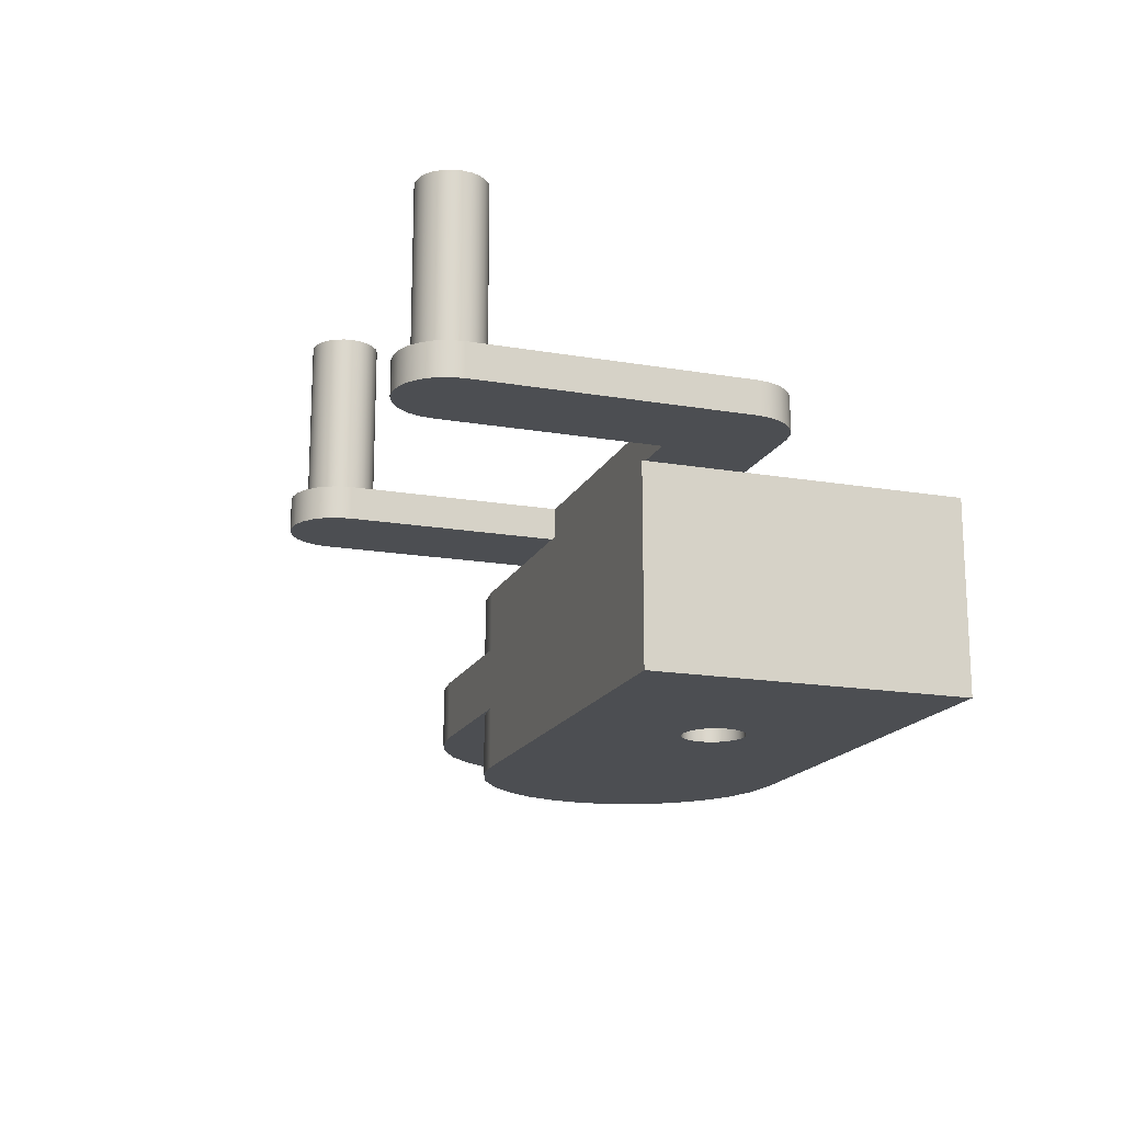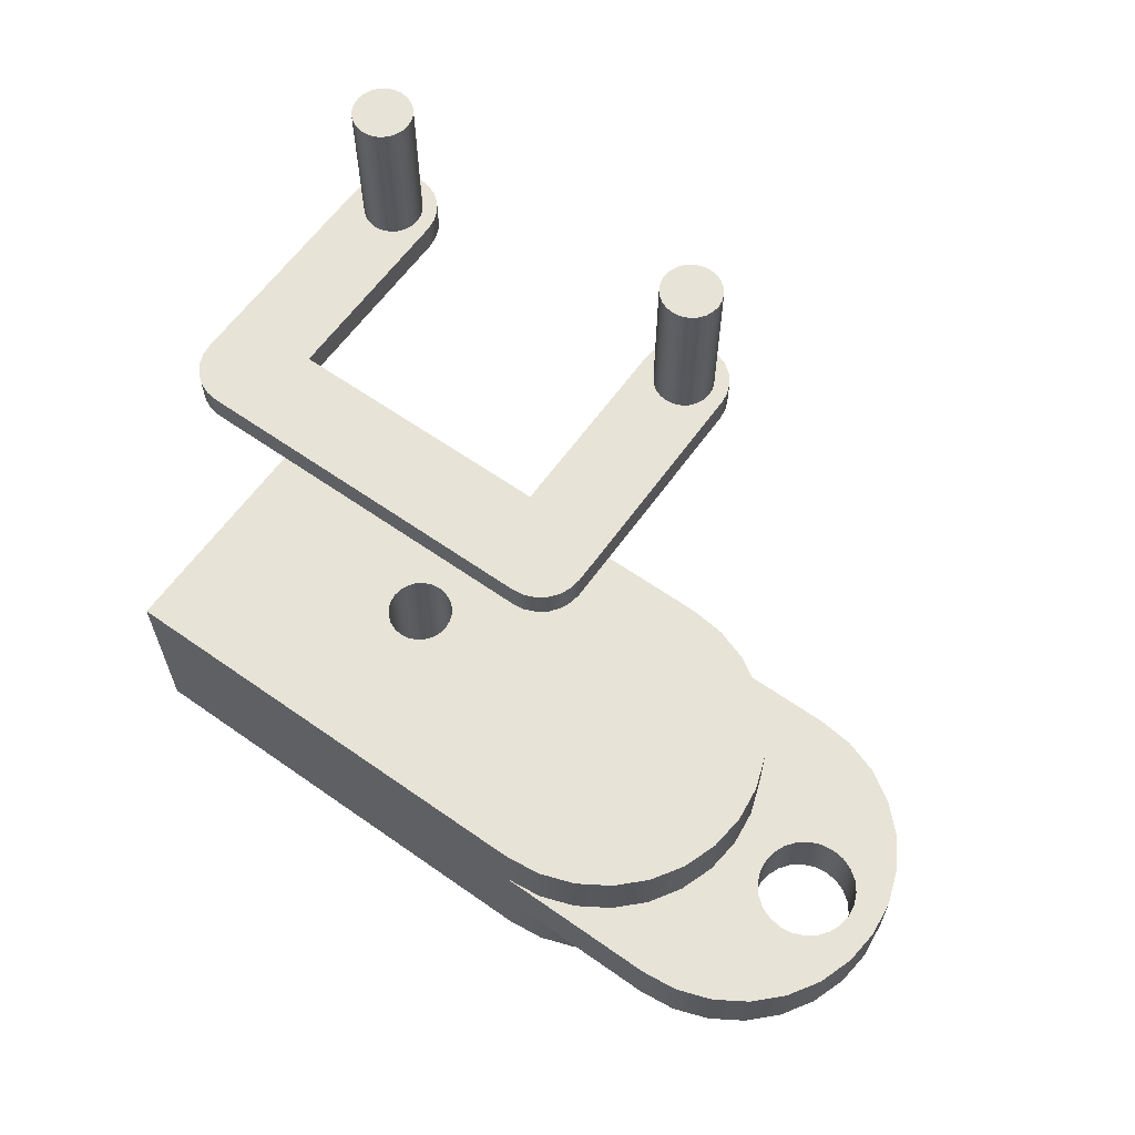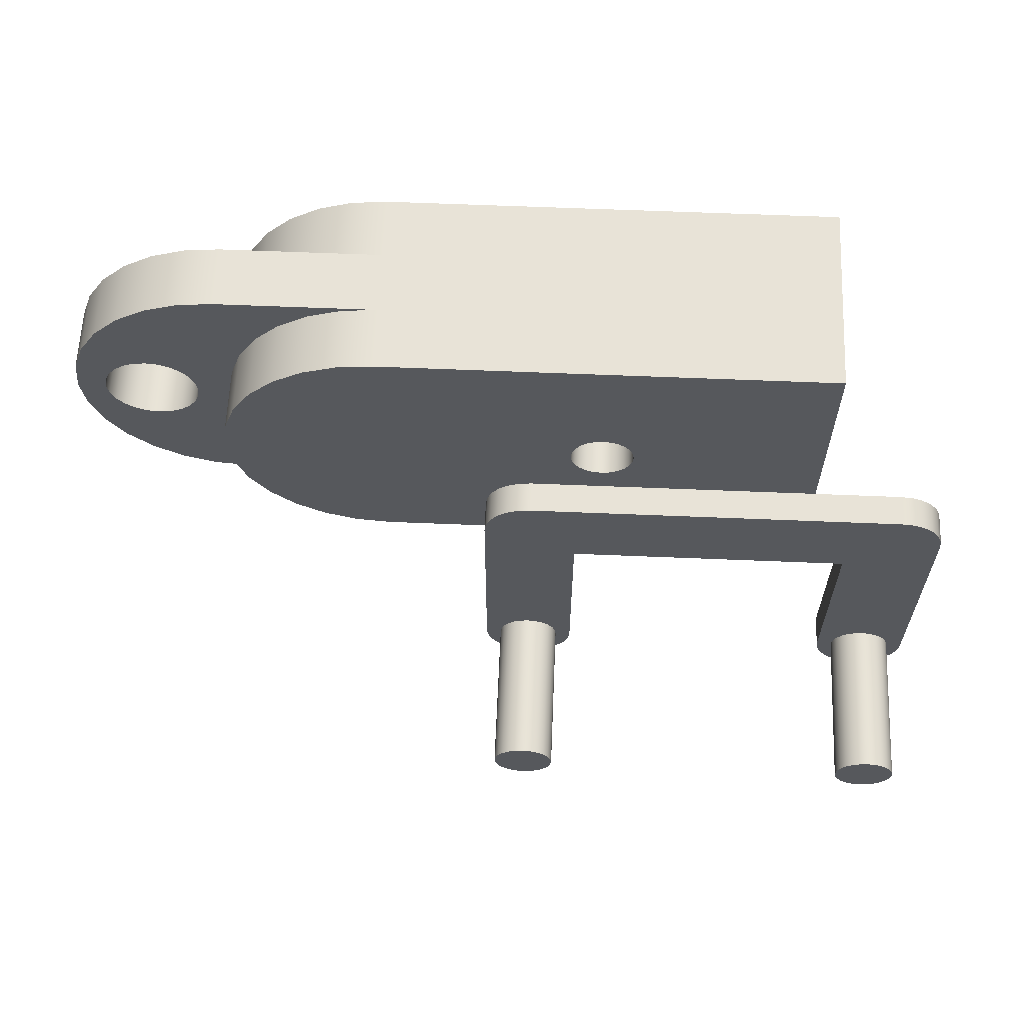
<metadata>
{"format":"obj","ext":"obj","renderer":"f3d","projection":"perspective","resolution":1024,"background":"white","views":[{"elev":-16.9,"azim":-109.1,"up":"+Y"},{"elev":62.2,"azim":35.5,"up":"+Y"},{"elev":62.3,"azim":-177.6,"up":"+Z"}]}
</metadata>
<code>
g Body1
v 18.67 10 39.5
v 3.673 10 39.5
v 3.673 10 7.52
v 3.929 10 5.579
v 4.678 10 3.77
v 5.87 10 2.216
v 7.423 10 1.025
v 9.232 10 0.2753
v 11.17 10 0.0197
v 13.11 10 0.2753
v 14.92 10 1.025
v 16.48 10 2.216
v 17.67 10 3.77
v 18.42 10 5.579
v 18.67 10 7.52
v -53.83 40 7.52
v -53.66 40 6.226
v -53.16 40 5.02
v -52.36 40 3.984
v -51.33 40 3.19
v -50.12 40 2.69
v -48.83 40 2.52
v -47.53 40 2.69
v -46.33 40 3.19
v -45.29 40 3.984
v -44.5 40 5.02
v -44 40 6.226
v -43.83 40 7.52
v -44 40 8.814
v -44.5 40 10.02
v -45.29 40 11.06
v -46.33 40 11.85
v -47.53 40 12.35
v -48.83 40 12.52
v -50.12 40 12.35
v -51.33 40 11.85
v -52.36 40 11.06
v -53.16 40 10.02
v -53.66 40 8.814
v -53.83 15 7.52
v -53.66 15 8.814
v -53.16 15 10.02
v -52.36 15 11.06
v -51.33 15 11.85
v -50.12 15 12.35
v -48.83 15 12.52
v -47.53 15 12.35
v -46.33 15 11.85
v -45.29 15 11.06
v -44.5 15 10.02
v -44 15 8.814
v -43.83 15 7.52
v -44 15 6.226
v -44.5 15 5.02
v -45.29 15 3.984
v -46.33 15 3.19
v -47.53 15 2.69
v -48.83 15 2.52
v -50.12 15 2.69
v -51.33 15 3.19
v -52.36 15 3.984
v -53.16 15 5.02
v -53.66 15 6.226
v 6.173 40 7.52
v 6.344 40 6.226
v 6.843 40 5.02
v 7.638 40 3.984
v 8.673 40 3.19
v 9.879 40 2.69
v 11.17 40 2.52
v 12.47 40 2.69
v 13.67 40 3.19
v 14.71 40 3.984
v 15.5 40 5.02
v 16 40 6.226
v 16.17 40 7.52
v 16 40 8.814
v 15.5 40 10.02
v 14.71 40 11.06
v 13.67 40 11.85
v 12.47 40 12.35
v 11.17 40 12.52
v 9.879 40 12.35
v 8.673 40 11.85
v 7.638 40 11.06
v 6.843 40 10.02
v 6.344 40 8.814
v 6.173 15 7.52
v 6.344 15 8.814
v 6.843 15 10.02
v 7.638 15 11.06
v 8.673 15 11.85
v 9.879 15 12.35
v 11.17 15 12.52
v 12.47 15 12.35
v 13.67 15 11.85
v 14.71 15 11.06
v 15.5 15 10.02
v 16 15 8.814
v 16.17 15 7.52
v 16 15 6.226
v 15.5 15 5.02
v 14.71 15 3.984
v 13.67 15 3.19
v 12.47 15 2.69
v 11.17 15 2.52
v 9.879 15 2.69
v 8.673 15 3.19
v 7.638 15 3.984
v 6.843 15 5.02
v 6.344 15 6.226
v 11.17 10 55.02
v 13.11 10 54.76
v 14.92 10 54.01
v 16.48 10 52.82
v 17.67 10 51.27
v 18.42 10 49.46
v 18.67 10 47.52
v 18.67 15 47.52
v 18.42 15 49.46
v 17.67 15 51.27
v 16.48 15 52.82
v 14.92 15 54.01
v 13.11 15 54.76
v 11.17 15 55.02
v 18.67 15 7.52
v 3.673 15 7.52
v 3.929 15 5.579
v 4.678 15 3.77
v 5.87 15 2.216
v 7.423 15 1.025
v 9.232 15 0.2753
v 11.17 15 0.0197
v 13.11 15 0.2753
v 14.92 15 1.025
v 16.48 15 2.216
v 17.67 15 3.77
v 18.42 15 5.579
v 3.673 10 40.02
v 3.673 15 40.02
v -35 10 40.02
v -41.33 10 40.02
v -41.33 15 40.02
v -41.33 10 7.52
v -41.33 15 7.52
v -41.58 10 5.579
v -42.33 10 3.77
v -43.52 10 2.216
v -45.08 10 1.025
v -46.89 10 0.2753
v -48.83 10 0.0197
v -50.77 10 0.2753
v -52.58 10 1.025
v -54.13 10 2.216
v -55.32 10 3.77
v -56.07 10 5.579
v -56.33 10 7.52
v -56.33 15 7.52
v -56.07 15 5.579
v -55.32 15 3.77
v -54.13 15 2.216
v -52.58 15 1.025
v -50.77 15 0.2753
v -48.83 15 0.0197
v -46.89 15 0.2753
v -45.08 15 1.025
v -43.52 15 2.216
v -42.33 15 3.77
v -41.58 15 5.579
v -56.33 10 47.52
v -56.33 15 47.52
v -56.07 10 49.46
v -55.32 10 51.27
v -54.13 10 52.82
v -52.58 10 54.01
v -50.77 10 54.76
v -48.83 10 55.02
v -48.83 15 55.02
v -50.77 15 54.76
v -52.58 15 54.01
v -54.13 15 52.82
v -55.32 15 51.27
v -56.07 15 49.46
v -35 10 55.02
v -35 10 39.5
v -5 -20 64.5
v -4.83 -20 63.21
v -4.33 -20 62
v -3.536 -20 60.96
v -2.5 -20 60.17
v -1.294 -20 59.67
v -0 -20 59.5
v 1.294 -20 59.67
v 2.5 -20 60.17
v 3.536 -20 60.96
v 4.33 -20 62
v 4.83 -20 63.21
v 5 -20 64.5
v 4.83 -20 65.79
v 4.33 -20 67
v 3.536 -20 68.04
v 2.5 -20 68.83
v 1.294 -20 69.33
v -0 -20 69.5
v -1.294 -20 69.33
v -2.5 -20 68.83
v -3.536 -20 68.04
v -4.33 -20 67
v -4.83 -20 65.79
v -5 10 64.5
v -4.83 10 65.79
v -4.33 10 67
v -3.536 10 68.04
v -2.5 10 68.83
v -1.294 10 69.33
v -0 10 69.5
v 1.294 10 69.33
v 2.5 10 68.83
v 3.536 10 68.04
v 4.33 10 67
v 4.83 10 65.79
v 5 10 64.5
v 4.83 10 63.21
v 4.33 10 62
v 3.536 10 60.96
v 2.5 10 60.17
v 1.294 10 59.67
v -0 10 59.5
v -1.294 10 59.67
v -2.5 10 60.17
v -3.536 10 60.96
v -4.33 10 62
v -4.83 10 63.21
v -35 -20 39.5
v -35 -20 89.5
v -35 10 89.5
v 35 -10 39.5
v 35 -20 39.5
v 35 10 39.5
v 35 0 39.5
v 60 0 39.5
v 60 -10 39.5
v 35 10 89.5
v 40.56 10 88.87
v 45.85 10 87.02
v 50.59 10 84.05
v 54.55 10 80.09
v 57.52 10 75.35
v 59.37 10 70.06
v 60 10 64.5
v 59.37 10 58.94
v 57.52 10 53.65
v 54.55 10 48.91
v 50.59 10 44.95
v 45.85 10 41.98
v 40.56 10 40.13
v 35 -20 89.5
v 40.56 -20 88.87
v 45.85 -20 87.02
v 50.59 -20 84.05
v 54.55 -20 80.09
v 57.52 -20 75.35
v 59.37 -20 70.06
v 60 -20 64.5
v 59.37 -20 58.94
v 57.52 -20 53.65
v 54.55 -20 48.91
v 50.59 -20 44.95
v 45.85 -20 41.98
v 40.56 -20 40.13
v 40.56 -10 40.13
v 45.85 -10 41.98
v 50.59 -10 44.95
v 54.55 -10 48.91
v 57.52 -10 53.65
v 59.37 -10 58.94
v 60 -10 64.5
v 59.37 -10 70.06
v 57.52 -10 75.35
v 54.55 -10 80.09
v 50.59 -10 84.05
v 45.85 -10 87.02
v 40.56 -10 88.87
v 35 -10 89.5
v 35 0 89.5
v 40.56 0 88.87
v 45.85 0 87.02
v 50.59 0 84.05
v 54.55 0 80.09
v 57.52 0 75.35
v 59.37 0 70.06
v 60 0 64.5
v 59.37 0 58.94
v 57.52 0 53.65
v 54.55 0 48.91
v 50.59 0 44.95
v 45.85 0 41.98
v 40.56 0 40.13
v 60 -10 89.5
v 60 0 89.5
v 65.5 0 64.23
v 65.76 0 66.17
v 66.5 0 67.98
v 67.7 0 69.54
v 69.25 0 70.73
v 71.06 0 71.48
v 73 0 71.73
v 74.94 0 71.48
v 76.75 0 70.73
v 78.3 0 69.54
v 79.5 0 67.98
v 80.24 0 66.17
v 80.5 0 64.23
v 80.24 0 62.29
v 79.5 0 60.48
v 78.3 0 58.93
v 76.75 0 57.74
v 74.94 0 56.99
v 73 0 56.73
v 71.06 0 56.99
v 69.25 0 57.74
v 67.7 0 58.93
v 66.5 0 60.48
v 65.76 0 62.29
v 65.5 -10 64.23
v 65.76 -10 62.29
v 66.5 -10 60.48
v 67.7 -10 58.93
v 69.25 -10 57.74
v 71.06 -10 56.99
v 73 -10 56.73
v 74.94 -10 56.99
v 76.75 -10 57.74
v 78.3 -10 58.93
v 79.5 -10 60.48
v 80.24 -10 62.29
v 80.5 -10 64.23
v 80.24 -10 66.17
v 79.5 -10 67.98
v 78.3 -10 69.54
v 76.75 -10 70.73
v 74.94 -10 71.48
v 73 -10 71.73
v 71.06 -10 71.48
v 69.25 -10 70.73
v 67.7 -10 69.54
v 66.5 -10 67.98
v 65.76 -10 66.17
v 65.56 0 40.13
v 70.85 0 41.98
v 75.59 0 44.95
v 79.55 0 48.91
v 82.52 0 53.65
v 84.37 0 58.94
v 85 0 64.5
v 84.37 0 70.06
v 82.52 0 75.35
v 79.55 0 80.09
v 75.59 0 84.05
v 70.85 0 87.02
v 65.56 0 88.87
v 65.56 -10 88.87
v 70.85 -10 87.02
v 75.59 -10 84.05
v 79.55 -10 80.09
v 82.52 -10 75.35
v 84.37 -10 70.06
v 85 -10 64.5
v 84.37 -10 58.94
v 82.52 -10 53.65
v 79.55 -10 48.91
v 75.59 -10 44.95
v 70.85 -10 41.98
v 65.56 -10 40.13
f 2 9 1
f 1 9 10
f 1 10 15
f 15 10 11
f 15 11 12
f 9 2 8
f 8 2 3
f 8 3 7
f 7 3 6
f 6 3 5
f 5 3 4
f 12 13 15
f 15 13 14
f 17 63 16
f 16 63 40
f 16 40 39
f 39 40 41
f 39 41 38
f 38 41 42
f 38 42 37
f 37 42 43
f 37 43 36
f 36 43 44
f 36 44 35
f 35 44 45
f 35 45 34
f 34 45 46
f 34 46 33
f 33 46 47
f 33 47 32
f 32 47 48
f 32 48 31
f 31 48 49
f 31 49 30
f 30 49 50
f 30 50 29
f 29 50 51
f 29 51 28
f 28 51 52
f 28 52 27
f 27 52 53
f 27 53 26
f 26 53 54
f 26 54 25
f 25 54 55
f 25 55 24
f 24 55 56
f 24 56 23
f 23 56 57
f 23 57 22
f 22 57 58
f 22 58 21
f 21 58 59
f 21 59 20
f 20 59 60
f 20 60 19
f 19 60 61
f 19 61 18
f 18 61 62
f 18 62 17
f 17 62 63
f 39 29 16
f 16 29 28
f 16 28 17
f 17 28 27
f 17 27 18
f 18 27 26
f 18 26 19
f 19 26 25
f 19 25 20
f 20 25 24
f 20 24 21
f 21 24 23
f 21 23 22
f 29 39 30
f 30 39 38
f 30 38 31
f 31 38 37
f 31 37 32
f 32 37 36
f 32 36 33
f 33 36 35
f 33 35 34
f 65 111 64
f 64 111 88
f 64 88 87
f 87 88 89
f 87 89 86
f 86 89 90
f 86 90 85
f 85 90 91
f 85 91 84
f 84 91 92
f 84 92 83
f 83 92 93
f 83 93 82
f 82 93 94
f 82 94 81
f 81 94 95
f 81 95 80
f 80 95 96
f 80 96 79
f 79 96 97
f 79 97 78
f 78 97 98
f 78 98 77
f 77 98 99
f 77 99 76
f 76 99 100
f 76 100 75
f 75 100 101
f 75 101 74
f 74 101 102
f 74 102 73
f 73 102 103
f 73 103 72
f 72 103 104
f 72 104 71
f 71 104 105
f 71 105 70
f 70 105 106
f 70 106 69
f 69 106 107
f 69 107 68
f 68 107 108
f 68 108 67
f 67 108 109
f 67 109 66
f 66 109 110
f 66 110 65
f 65 110 111
f 87 77 64
f 64 77 76
f 64 76 65
f 65 76 75
f 65 75 66
f 66 75 74
f 66 74 67
f 67 74 73
f 67 73 68
f 68 73 72
f 68 72 69
f 69 72 71
f 69 71 70
f 77 87 78
f 78 87 86
f 78 86 79
f 79 86 85
f 79 85 80
f 80 85 84
f 80 84 81
f 81 84 83
f 81 83 82
f 125 112 124
f 124 112 113
f 124 113 123
f 123 113 114
f 123 114 122
f 122 114 115
f 122 115 121
f 121 115 116
f 121 116 120
f 120 116 117
f 120 117 119
f 119 117 118
f 118 1 119
f 119 1 126
f 126 1 15
f 126 15 138
f 138 15 14
f 138 14 137
f 137 14 13
f 137 13 136
f 136 13 12
f 136 12 135
f 135 12 11
f 135 11 134
f 134 11 10
f 134 10 133
f 133 10 9
f 133 9 132
f 132 9 8
f 132 8 131
f 131 8 7
f 131 7 130
f 130 7 6
f 130 6 129
f 129 6 5
f 129 5 128
f 128 5 4
f 128 4 127
f 127 4 3
f 3 2 127
f 127 2 140
f 140 2 139
f 139 141 140
f 140 141 143
f 143 141 142
f 142 144 143
f 143 144 145
f 145 144 169
f 169 144 146
f 169 146 168
f 168 146 147
f 168 147 167
f 167 147 148
f 167 148 166
f 166 148 149
f 166 149 165
f 165 149 150
f 165 150 164
f 164 150 151
f 164 151 163
f 163 151 152
f 163 152 162
f 162 152 153
f 162 153 161
f 161 153 154
f 161 154 160
f 160 154 155
f 160 155 159
f 159 155 156
f 159 156 158
f 158 156 157
f 157 170 158
f 158 170 171
f 171 170 183
f 183 170 172
f 183 172 182
f 182 172 173
f 182 173 181
f 181 173 174
f 181 174 180
f 180 174 175
f 180 175 179
f 179 175 176
f 179 176 178
f 178 176 177
f 177 184 178
f 178 184 125
f 125 184 112
f 141 184 142
f 142 184 177
f 142 177 176
f 142 176 170
f 170 176 175
f 170 175 174
f 174 173 170
f 170 173 172
f 170 157 142
f 142 157 152
f 142 152 151
f 156 155 157
f 157 155 154
f 157 154 153
f 153 152 157
f 151 150 142
f 142 150 144
f 144 150 149
f 144 149 148
f 148 147 144
f 144 147 146
f 89 88 127
f 127 88 111
f 127 111 128
f 128 111 110
f 128 110 129
f 129 110 109
f 129 109 130
f 130 109 108
f 130 108 131
f 131 108 107
f 131 107 132
f 132 107 106
f 132 106 133
f 133 106 134
f 134 106 105
f 134 105 135
f 135 105 104
f 135 104 136
f 136 104 103
f 136 103 137
f 137 103 102
f 137 102 138
f 138 102 101
f 138 101 126
f 126 101 100
f 126 100 99
f 99 98 126
f 126 98 97
f 126 97 119
f 119 97 96
f 119 96 95
f 119 95 140
f 140 95 94
f 140 94 93
f 93 92 140
f 140 92 91
f 140 91 127
f 127 91 90
f 127 90 89
f 41 40 158
f 158 40 63
f 158 63 159
f 159 63 62
f 159 62 160
f 160 62 61
f 160 61 161
f 161 61 60
f 161 60 162
f 162 60 59
f 162 59 163
f 163 59 58
f 163 58 164
f 164 58 165
f 165 58 57
f 165 57 166
f 166 57 56
f 166 56 167
f 167 56 55
f 167 55 168
f 168 55 54
f 168 54 169
f 169 54 53
f 169 53 145
f 145 53 52
f 145 52 51
f 51 50 145
f 145 50 49
f 145 49 143
f 143 49 48
f 143 48 47
f 47 46 143
f 143 46 45
f 143 45 171
f 171 45 44
f 171 44 43
f 171 43 158
f 158 43 42
f 158 42 41
f 125 143 178
f 178 143 171
f 178 171 183
f 124 123 125
f 125 123 122
f 125 122 121
f 121 120 125
f 125 120 119
f 125 119 140
f 140 143 125
f 183 182 178
f 178 182 181
f 178 181 180
f 180 179 178
f 141 139 185
f 185 139 2
f 187 233 186
f 186 233 210
f 186 210 209
f 209 210 211
f 209 211 208
f 208 211 212
f 208 212 207
f 207 212 213
f 207 213 206
f 206 213 214
f 206 214 205
f 205 214 215
f 205 215 204
f 204 215 216
f 204 216 203
f 203 216 217
f 203 217 202
f 202 217 218
f 202 218 201
f 201 218 219
f 201 219 200
f 200 219 220
f 200 220 199
f 199 220 221
f 199 221 198
f 198 221 222
f 198 222 197
f 197 222 223
f 197 223 196
f 196 223 224
f 196 224 195
f 195 224 225
f 195 225 194
f 194 225 226
f 194 226 193
f 193 226 227
f 193 227 192
f 192 227 228
f 192 228 191
f 191 228 229
f 191 229 190
f 190 229 230
f 190 230 189
f 189 230 231
f 189 231 188
f 188 231 232
f 188 232 187
f 187 232 233
f 185 234 141
f 141 234 184
f 184 234 235
f 184 235 236
f 238 234 237
f 237 234 185
f 237 185 240
f 240 185 2
f 240 2 1
f 1 239 240
f 240 241 237
f 237 241 242
f 184 229 112
f 112 229 228
f 112 228 227
f 236 212 184
f 184 212 211
f 184 211 210
f 243 216 236
f 236 216 215
f 236 215 214
f 244 245 243
f 243 245 246
f 243 246 219
f 219 246 247
f 219 247 248
f 219 248 220
f 220 248 249
f 220 249 221
f 221 249 250
f 221 250 222
f 222 250 114
f 222 114 113
f 250 251 114
f 114 251 115
f 115 251 252
f 115 252 116
f 116 252 253
f 116 253 117
f 117 253 254
f 117 254 118
f 118 254 255
f 118 255 256
f 256 239 118
f 118 239 1
f 112 224 113
f 113 224 223
f 113 223 222
f 210 233 184
f 184 233 232
f 184 232 231
f 231 230 184
f 184 230 229
f 227 226 112
f 112 226 225
f 112 225 224
f 219 218 243
f 243 218 217
f 243 217 216
f 214 213 236
f 236 213 212
f 284 257 283
f 283 257 258
f 283 258 282
f 282 258 259
f 282 259 281
f 281 259 260
f 281 260 280
f 280 260 261
f 280 261 279
f 279 261 262
f 279 262 278
f 278 262 263
f 278 263 277
f 277 263 264
f 277 264 276
f 276 264 265
f 276 265 275
f 275 265 266
f 275 266 274
f 274 266 267
f 274 267 273
f 273 267 268
f 273 268 272
f 272 268 269
f 272 269 271
f 271 269 270
f 271 270 237
f 237 270 238
f 243 285 244
f 244 285 286
f 244 286 245
f 245 286 287
f 245 287 246
f 246 287 288
f 246 288 247
f 247 288 289
f 247 289 248
f 248 289 290
f 248 290 249
f 249 290 291
f 249 291 250
f 250 291 292
f 250 292 251
f 251 292 293
f 251 293 252
f 252 293 294
f 252 294 253
f 253 294 295
f 253 295 254
f 254 295 296
f 254 296 255
f 255 296 297
f 255 297 256
f 256 297 298
f 256 298 239
f 239 298 240
f 257 284 235
f 235 284 236
f 236 284 285
f 236 285 243
f 284 299 285
f 285 299 300
f 302 348 301
f 301 348 325
f 301 325 324
f 324 325 326
f 324 326 323
f 323 326 327
f 323 327 322
f 322 327 328
f 322 328 321
f 321 328 329
f 321 329 320
f 320 329 330
f 320 330 319
f 319 330 331
f 319 331 318
f 318 331 332
f 318 332 317
f 317 332 333
f 317 333 316
f 316 333 334
f 316 334 315
f 315 334 335
f 315 335 314
f 314 335 336
f 314 336 313
f 313 336 337
f 313 337 312
f 312 337 338
f 312 338 311
f 311 338 339
f 311 339 310
f 310 339 340
f 310 340 309
f 309 340 341
f 309 341 308
f 308 341 342
f 308 342 307
f 307 342 343
f 307 343 306
f 306 343 344
f 306 344 305
f 305 344 345
f 305 345 304
f 304 345 346
f 304 346 303
f 303 346 347
f 303 347 302
f 302 347 348
f 242 241 374
f 374 241 349
f 374 349 373
f 373 349 350
f 373 350 372
f 372 350 351
f 372 351 371
f 371 351 352
f 371 352 370
f 370 352 353
f 370 353 369
f 369 353 354
f 369 354 368
f 368 354 355
f 368 355 367
f 367 355 356
f 367 356 366
f 366 356 357
f 366 357 365
f 365 357 358
f 365 358 364
f 364 358 359
f 364 359 363
f 363 359 360
f 363 360 362
f 362 360 361
f 362 361 299
f 299 361 300
f 302 301 292
f 292 301 324
f 292 324 293
f 293 324 323
f 293 323 322
f 293 322 294
f 294 322 321
f 294 321 350
f 350 321 320
f 350 320 351
f 351 320 319
f 351 319 352
f 352 319 318
f 352 318 317
f 352 317 353
f 353 317 316
f 353 316 354
f 354 316 315
f 354 315 314
f 354 314 355
f 355 314 313
f 355 313 312
f 355 312 356
f 356 312 311
f 356 311 310
f 356 310 357
f 357 310 309
f 357 309 358
f 358 309 308
f 358 308 307
f 358 307 359
f 359 307 306
f 359 306 360
f 360 306 305
f 360 305 290
f 290 305 304
f 290 304 291
f 291 304 303
f 291 303 302
f 291 302 292
f 361 289 300
f 300 289 288
f 300 288 287
f 289 361 290
f 290 361 360
f 350 349 294
f 294 349 295
f 295 349 241
f 295 241 296
f 296 241 297
f 297 241 298
f 298 241 240
f 287 286 300
f 300 286 285
f 326 325 277
f 277 325 348
f 277 348 278
f 278 348 347
f 278 347 346
f 278 346 279
f 279 346 345
f 279 345 363
f 363 345 344
f 363 344 364
f 364 344 343
f 364 343 365
f 365 343 342
f 365 342 341
f 365 341 366
f 366 341 340
f 366 340 367
f 367 340 339
f 367 339 338
f 367 338 368
f 368 338 337
f 368 337 336
f 368 336 369
f 369 336 335
f 369 335 334
f 369 334 370
f 370 334 333
f 370 333 371
f 371 333 332
f 371 332 331
f 371 331 372
f 372 331 330
f 372 330 373
f 373 330 329
f 373 329 275
f 275 329 328
f 275 328 276
f 276 328 327
f 276 327 326
f 276 326 277
f 374 274 242
f 242 274 273
f 242 273 272
f 274 374 275
f 275 374 373
f 363 362 279
f 279 362 280
f 280 362 299
f 280 299 281
f 281 299 282
f 282 299 283
f 283 299 284
f 272 271 242
f 242 271 237
f 209 235 186
f 186 235 234
f 186 234 187
f 187 234 188
f 188 234 189
f 189 234 190
f 190 234 191
f 191 234 192
f 192 234 238
f 192 238 193
f 193 238 194
f 194 238 195
f 195 238 268
f 195 268 267
f 209 208 235
f 235 208 207
f 235 207 206
f 206 205 235
f 235 205 204
f 235 204 257
f 257 204 203
f 257 203 202
f 202 201 257
f 257 201 260
f 257 260 259
f 200 262 201
f 201 262 261
f 201 261 260
f 262 200 263
f 263 200 199
f 263 199 264
f 264 199 198
f 264 198 197
f 264 197 265
f 265 197 196
f 265 196 266
f 266 196 195
f 266 195 267
f 270 269 238
f 238 269 268
f 259 258 257

</code>
